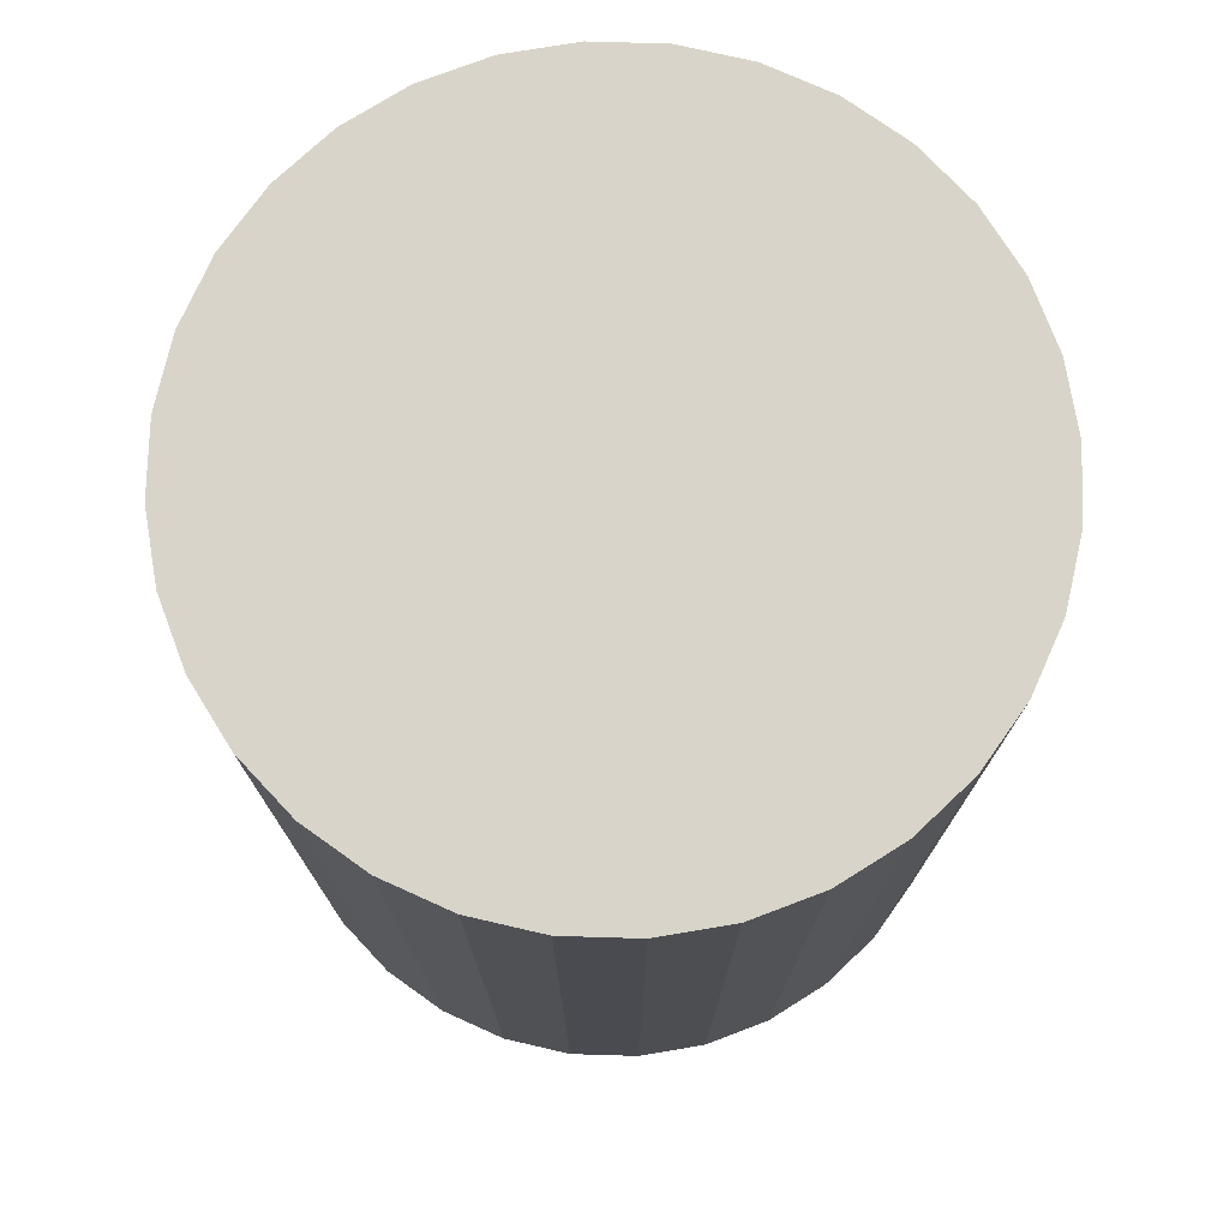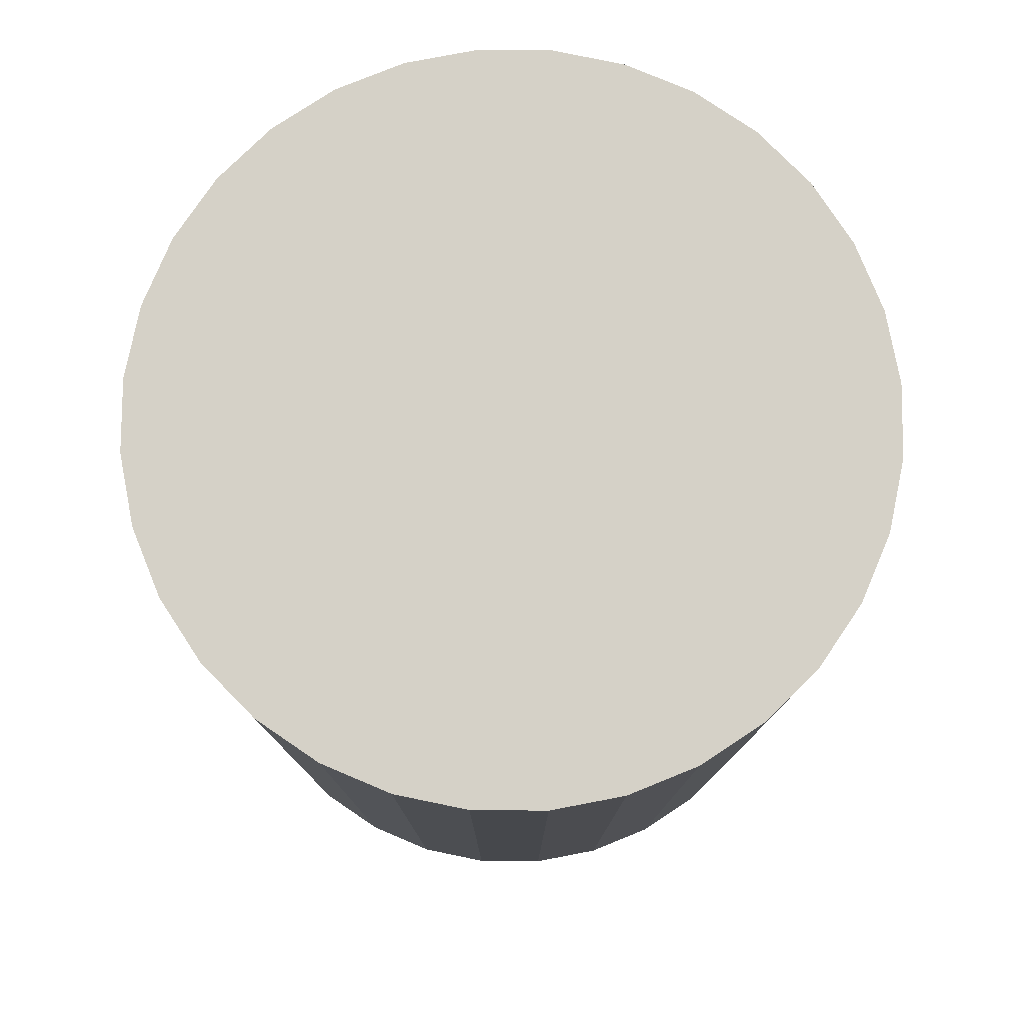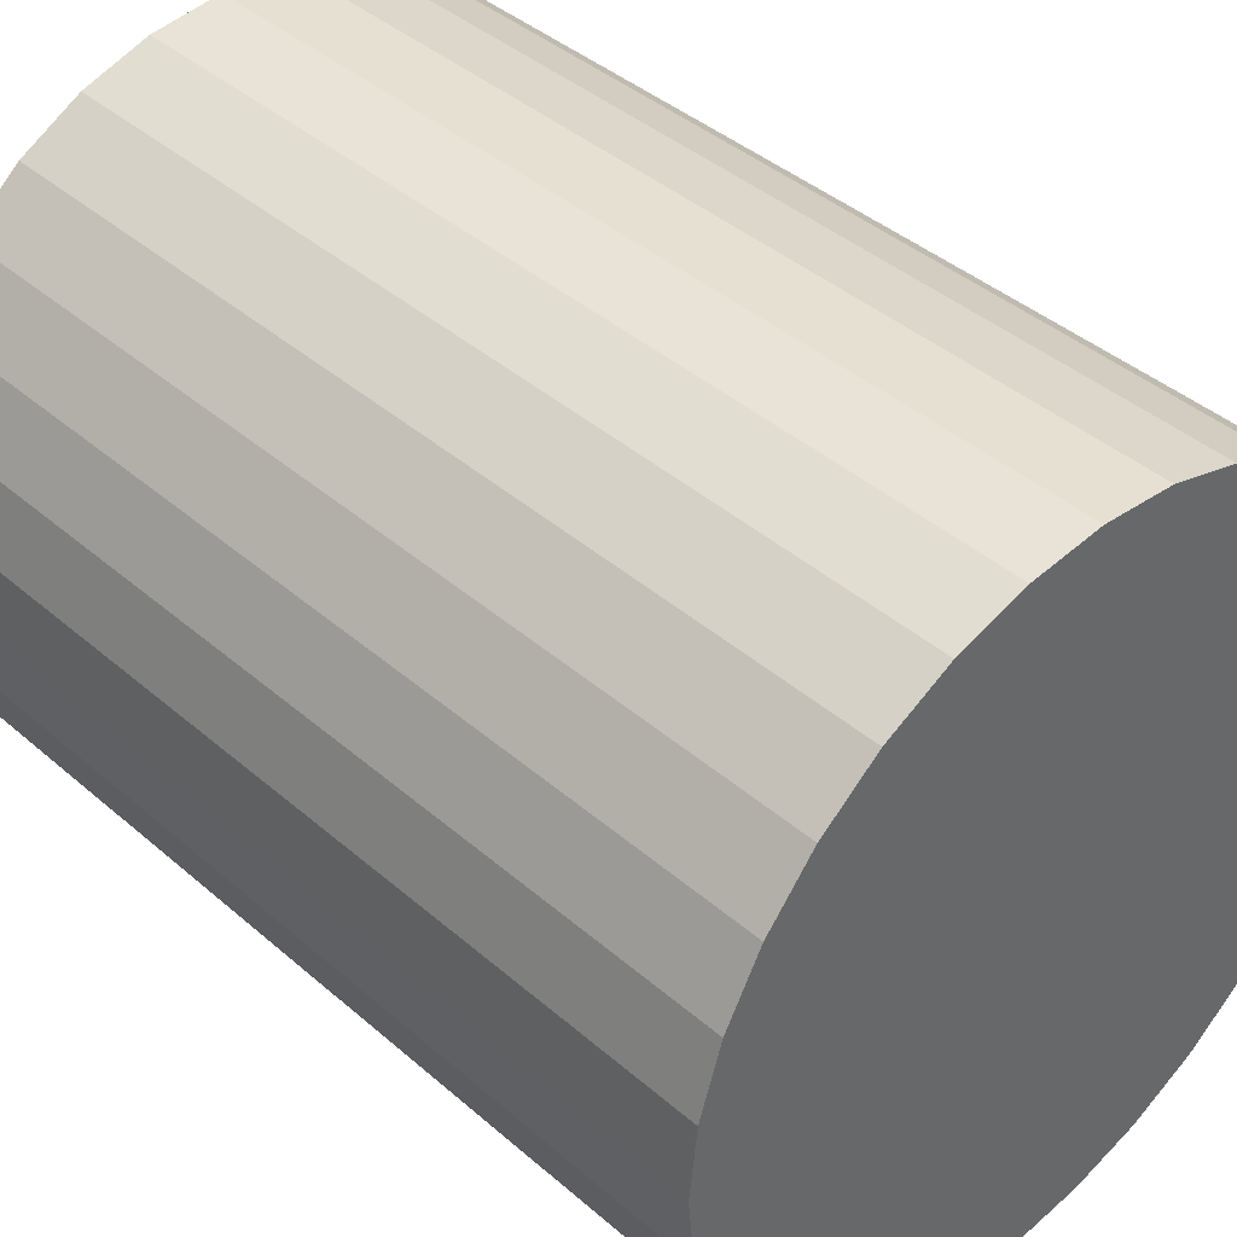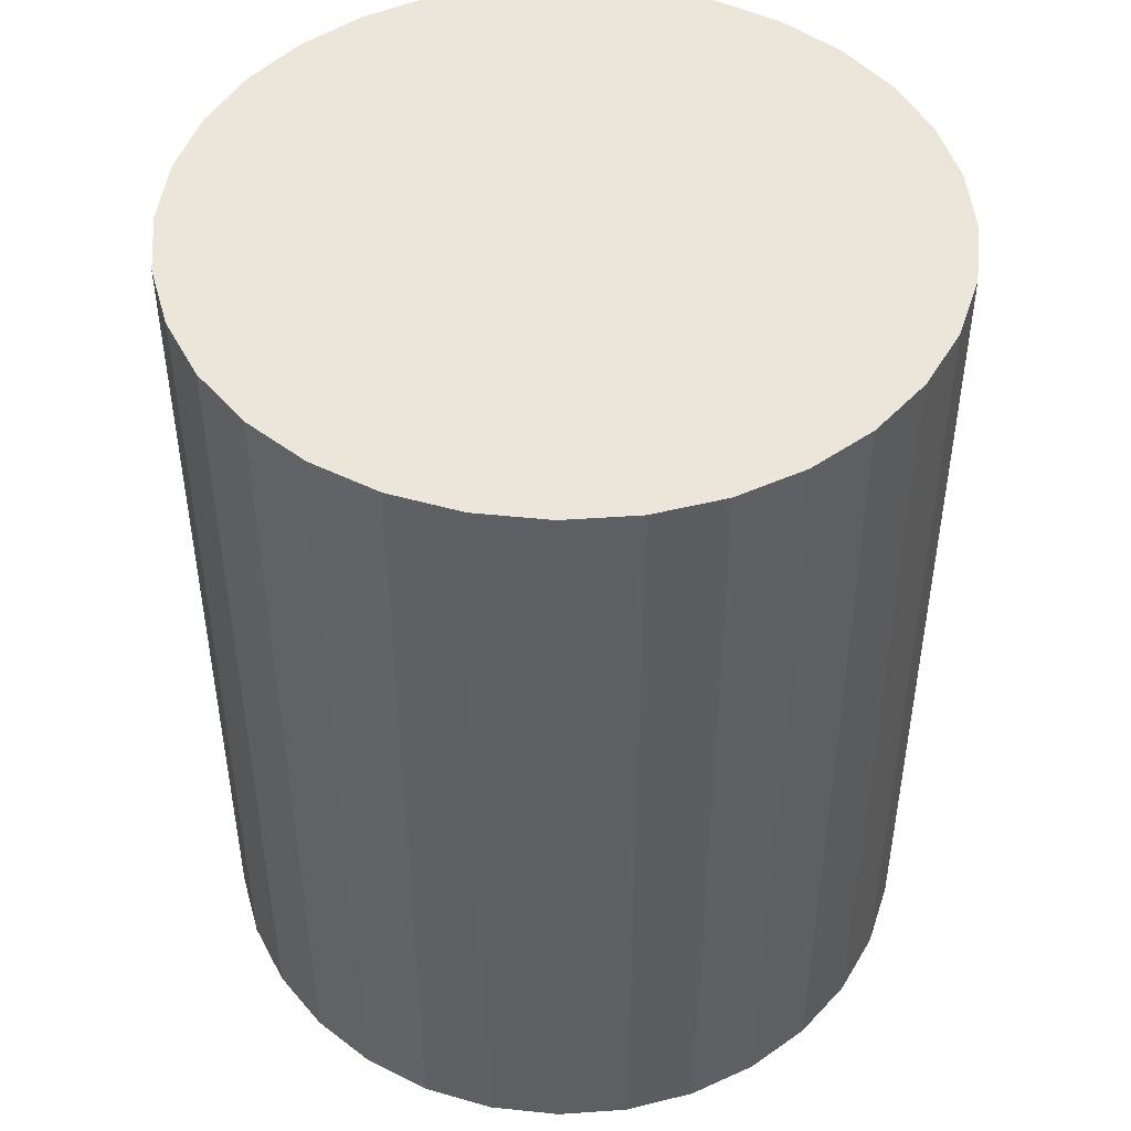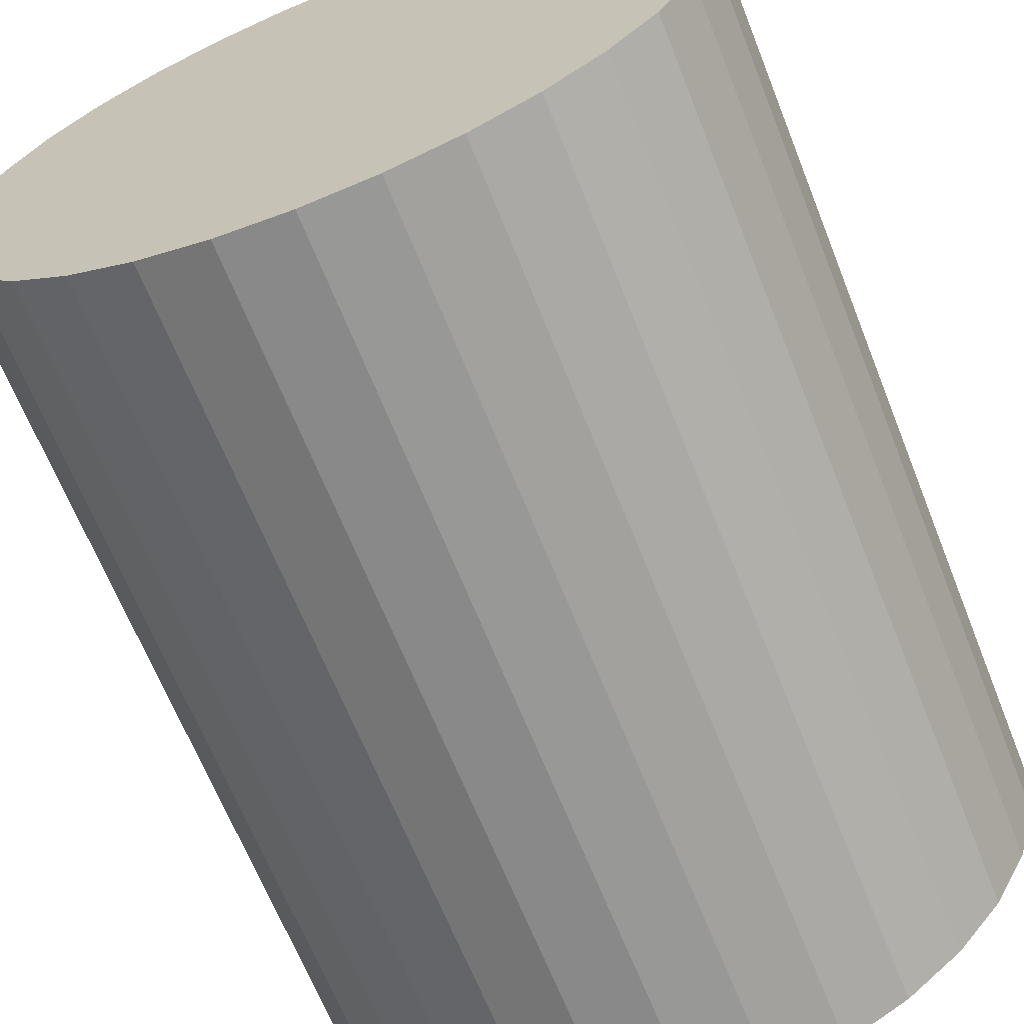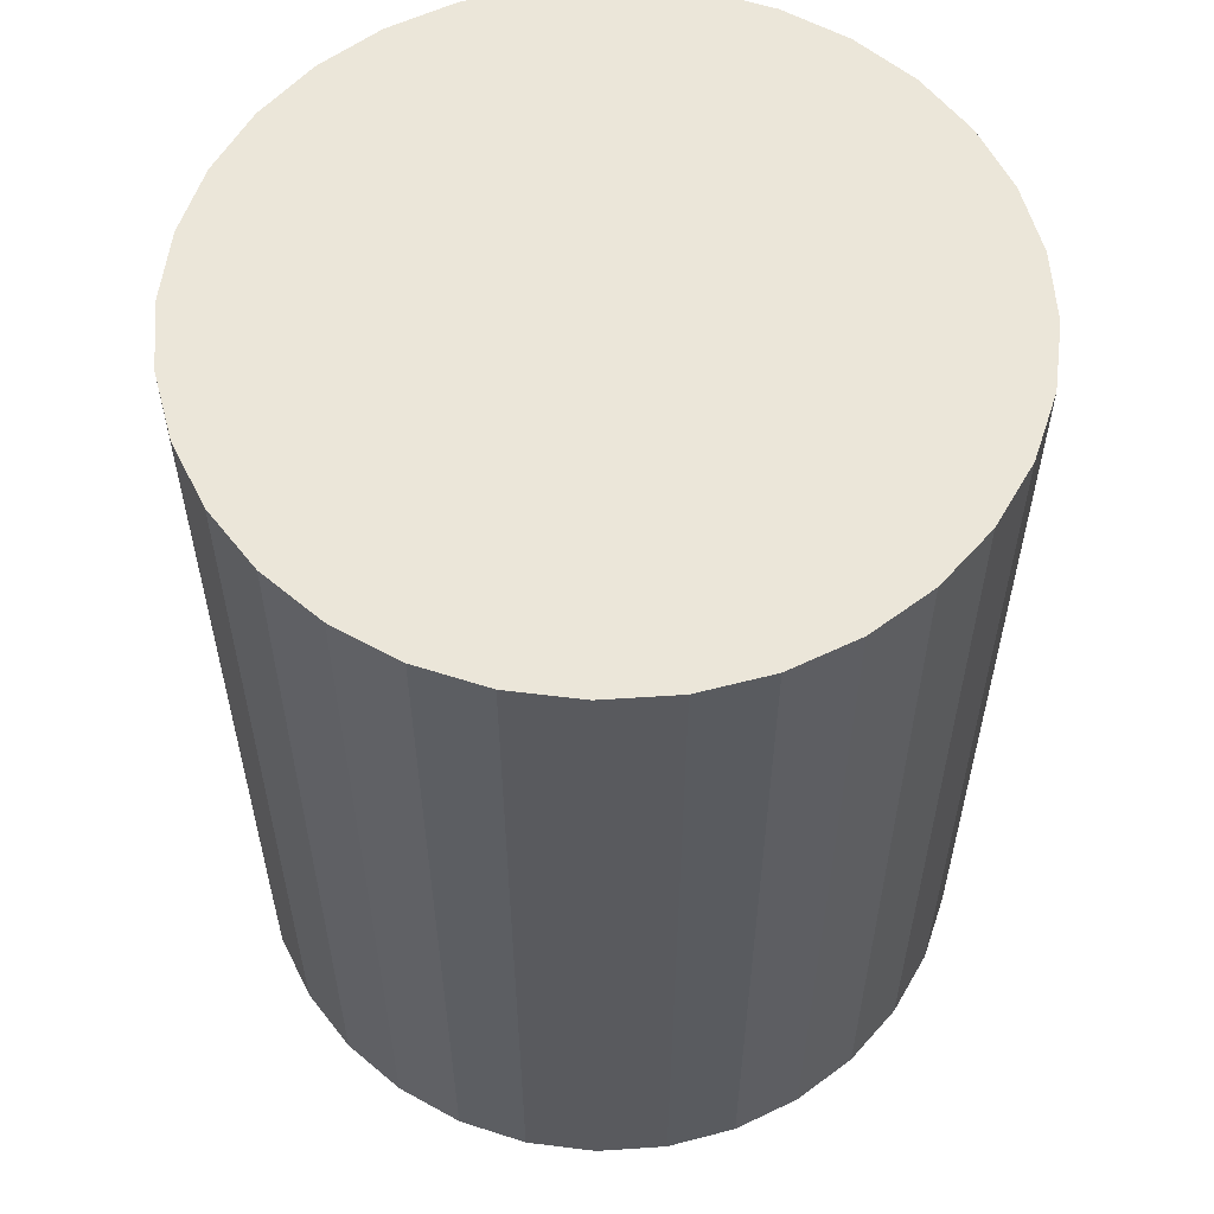
<metadata>
{"format":"obj","ext":"obj","renderer":"f3d","projection":"perspective","resolution":1024,"background":"white","views":[{"elev":75.6,"azim":176.1,"up":"+Z"},{"elev":78.7,"azim":-5.2,"up":"+Z"},{"elev":41.5,"azim":136.2,"up":"+Y"},{"elev":47.2,"azim":34.9,"up":"+Z"},{"elev":-66.0,"azim":21.7,"up":"+Y"},{"elev":57.6,"azim":114.2,"up":"+Z"}]}
</metadata>
<code>
v 0 0 -0.03392
v 0.02772 0 -0.03392
v 0.02772 0 0.03392
v 0 0 0.03392
v 0.02719 0.005408 -0.03392
v 0.02719 0.005408 0.03392
v 0.02561 0.01061 -0.03392
v 0.02561 0.01061 0.03392
v 0.02305 0.0154 -0.03392
v 0.02305 0.0154 0.03392
v 0.0196 0.0196 -0.03392
v 0.0196 0.0196 0.03392
v 0.0154 0.02305 -0.03392
v 0.0154 0.02305 0.03392
v 0.01061 0.02561 -0.03392
v 0.01061 0.02561 0.03392
v 0.005408 0.02719 -0.03392
v 0.005408 0.02719 0.03392
v 0 0.02772 -0.03392
v 0 0.02772 0.03392
v -0.005408 0.02719 -0.03392
v -0.005408 0.02719 0.03392
v -0.01061 0.02561 -0.03392
v -0.01061 0.02561 0.03392
v -0.0154 0.02305 -0.03392
v -0.0154 0.02305 0.03392
v -0.0196 0.0196 -0.03392
v -0.0196 0.0196 0.03392
v -0.02305 0.0154 -0.03392
v -0.02305 0.0154 0.03392
v -0.02561 0.01061 -0.03392
v -0.02561 0.01061 0.03392
v -0.02719 0.005408 -0.03392
v -0.02719 0.005408 0.03392
v -0.02772 0 -0.03392
v -0.02772 0 0.03392
v -0.02719 -0.005408 -0.03392
v -0.02719 -0.005408 0.03392
v -0.02561 -0.01061 -0.03392
v -0.02561 -0.01061 0.03392
v -0.02305 -0.0154 -0.03392
v -0.02305 -0.0154 0.03392
v -0.0196 -0.0196 -0.03392
v -0.0196 -0.0196 0.03392
v -0.0154 -0.02305 -0.03392
v -0.0154 -0.02305 0.03392
v -0.01061 -0.02561 -0.03392
v -0.01061 -0.02561 0.03392
v -0.005408 -0.02719 -0.03392
v -0.005408 -0.02719 0.03392
v -0 -0.02772 -0.03392
v -0 -0.02772 0.03392
v 0.005408 -0.02719 -0.03392
v 0.005408 -0.02719 0.03392
v 0.01061 -0.02561 -0.03392
v 0.01061 -0.02561 0.03392
v 0.0154 -0.02305 -0.03392
v 0.0154 -0.02305 0.03392
v 0.0196 -0.0196 -0.03392
v 0.0196 -0.0196 0.03392
v 0.02305 -0.0154 -0.03392
v 0.02305 -0.0154 0.03392
v 0.02561 -0.01061 -0.03392
v 0.02561 -0.01061 0.03392
v 0.02719 -0.005408 -0.03392
v 0.02719 -0.005408 0.03392
f 2 1 5
f 2 5 3
f 3 5 6
f 3 6 4
f 5 1 7
f 5 7 6
f 6 7 8
f 6 8 4
f 7 1 9
f 7 9 8
f 8 9 10
f 8 10 4
f 9 1 11
f 9 11 10
f 10 11 12
f 10 12 4
f 11 1 13
f 11 13 12
f 12 13 14
f 12 14 4
f 13 1 15
f 13 15 14
f 14 15 16
f 14 16 4
f 15 1 17
f 15 17 16
f 16 17 18
f 16 18 4
f 17 1 19
f 17 19 18
f 18 19 20
f 18 20 4
f 19 1 21
f 19 21 20
f 20 21 22
f 20 22 4
f 21 1 23
f 21 23 22
f 22 23 24
f 22 24 4
f 23 1 25
f 23 25 24
f 24 25 26
f 24 26 4
f 25 1 27
f 25 27 26
f 26 27 28
f 26 28 4
f 27 1 29
f 27 29 28
f 28 29 30
f 28 30 4
f 29 1 31
f 29 31 30
f 30 31 32
f 30 32 4
f 31 1 33
f 31 33 32
f 32 33 34
f 32 34 4
f 33 1 35
f 33 35 34
f 34 35 36
f 34 36 4
f 35 1 37
f 35 37 36
f 36 37 38
f 36 38 4
f 37 1 39
f 37 39 38
f 38 39 40
f 38 40 4
f 39 1 41
f 39 41 40
f 40 41 42
f 40 42 4
f 41 1 43
f 41 43 42
f 42 43 44
f 42 44 4
f 43 1 45
f 43 45 44
f 44 45 46
f 44 46 4
f 45 1 47
f 45 47 46
f 46 47 48
f 46 48 4
f 47 1 49
f 47 49 48
f 48 49 50
f 48 50 4
f 49 1 51
f 49 51 50
f 50 51 52
f 50 52 4
f 51 1 53
f 51 53 52
f 52 53 54
f 52 54 4
f 53 1 55
f 53 55 54
f 54 55 56
f 54 56 4
f 55 1 57
f 55 57 56
f 56 57 58
f 56 58 4
f 57 1 59
f 57 59 58
f 58 59 60
f 58 60 4
f 59 1 61
f 59 61 60
f 60 61 62
f 60 62 4
f 61 1 63
f 61 63 62
f 62 63 64
f 62 64 4
f 63 1 65
f 63 65 64
f 64 65 66
f 64 66 4
f 65 1 2
f 65 2 66
f 66 2 3
f 66 3 4

</code>
